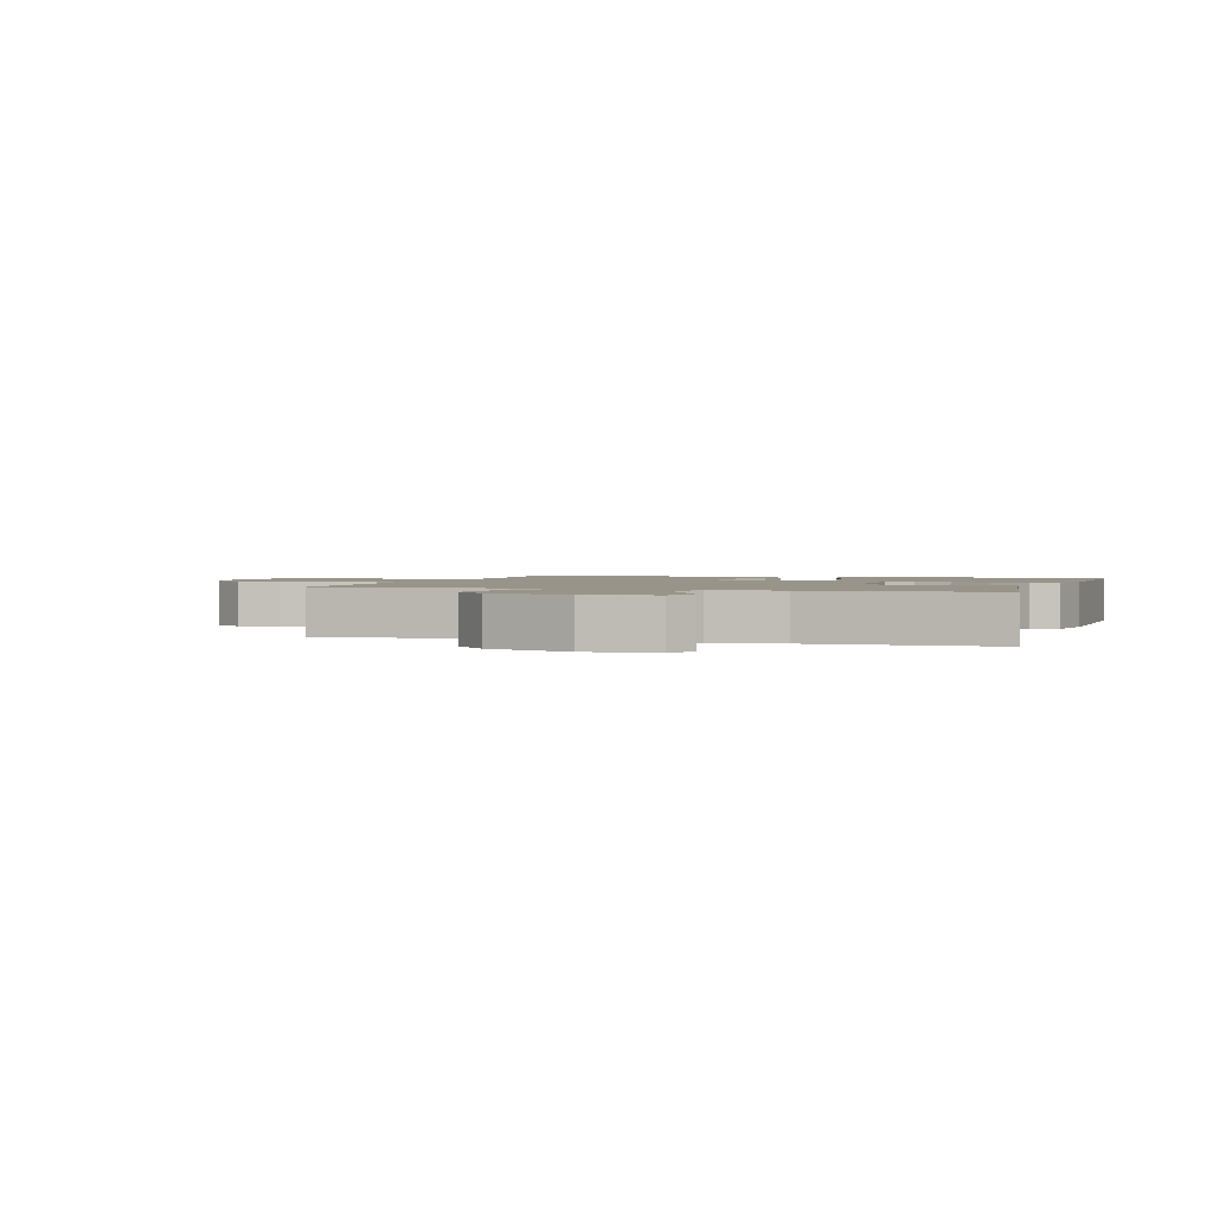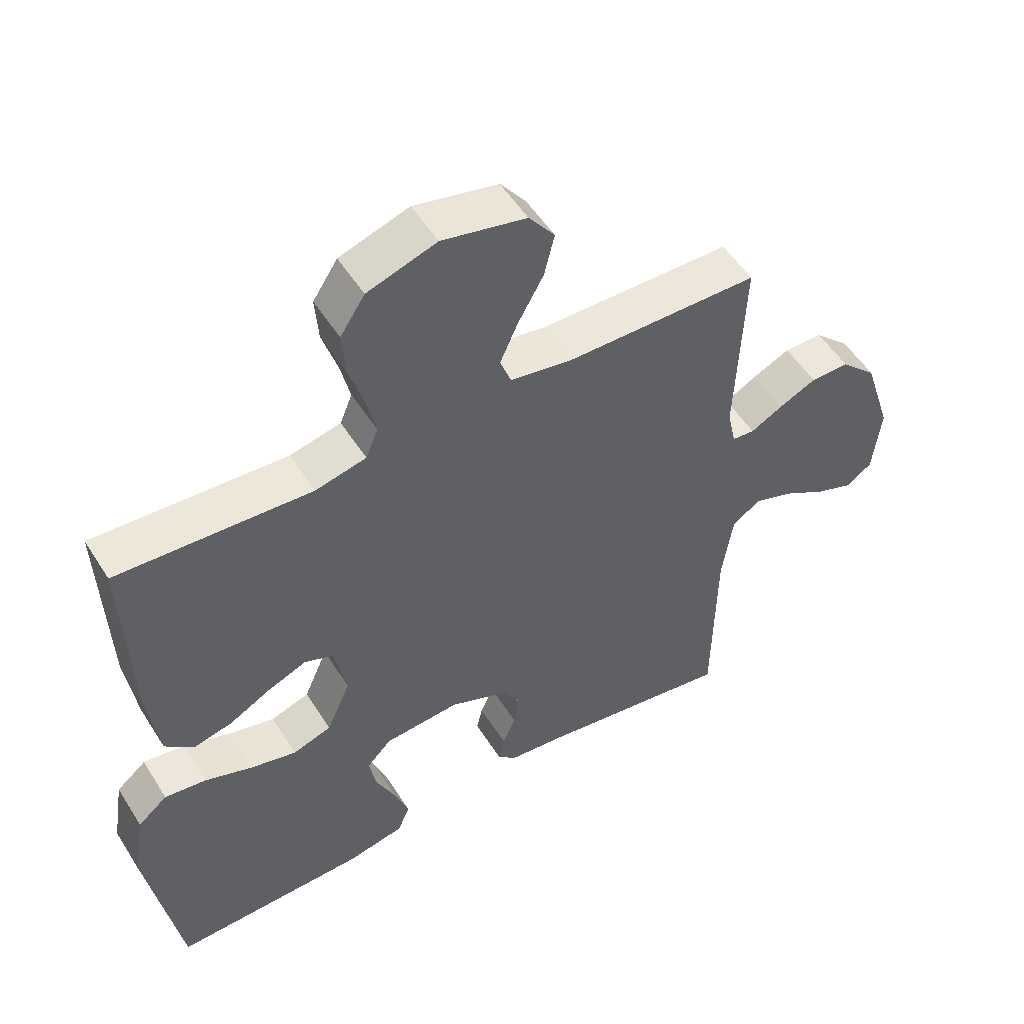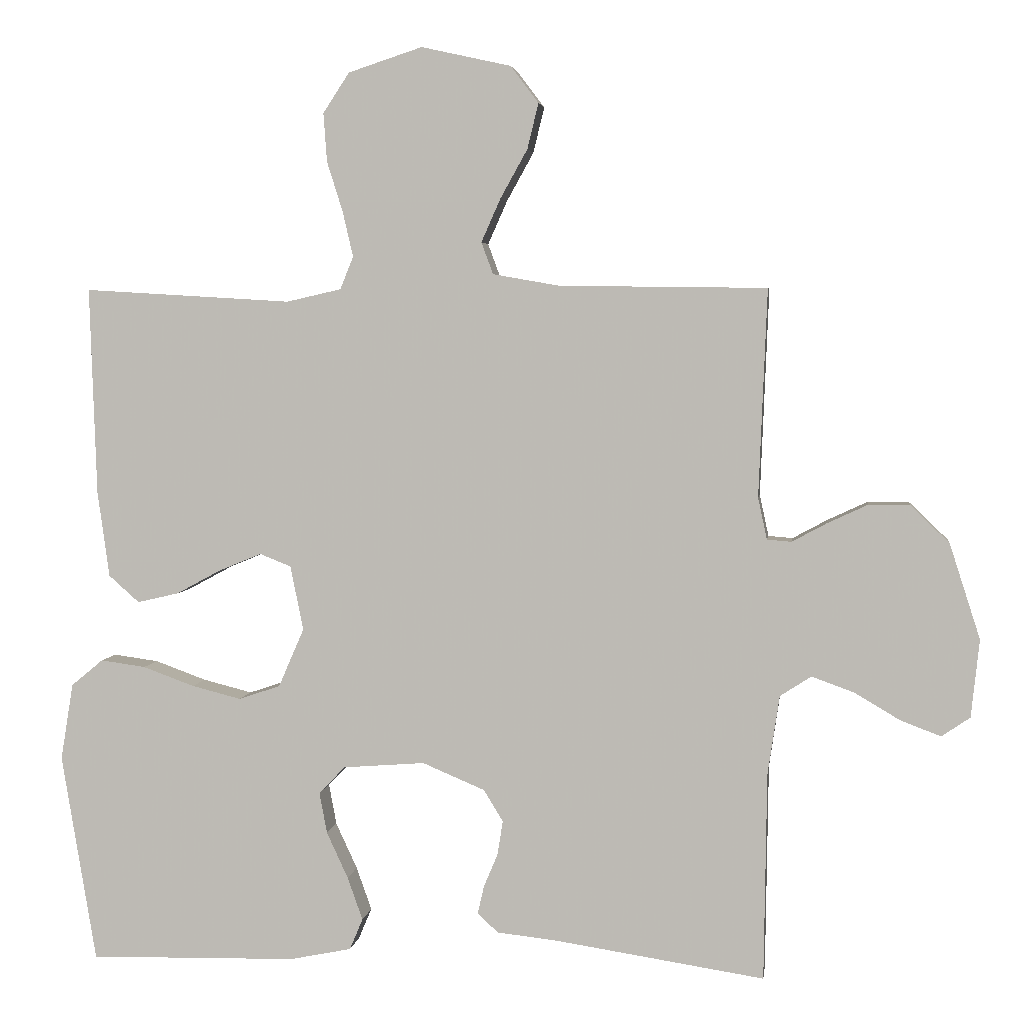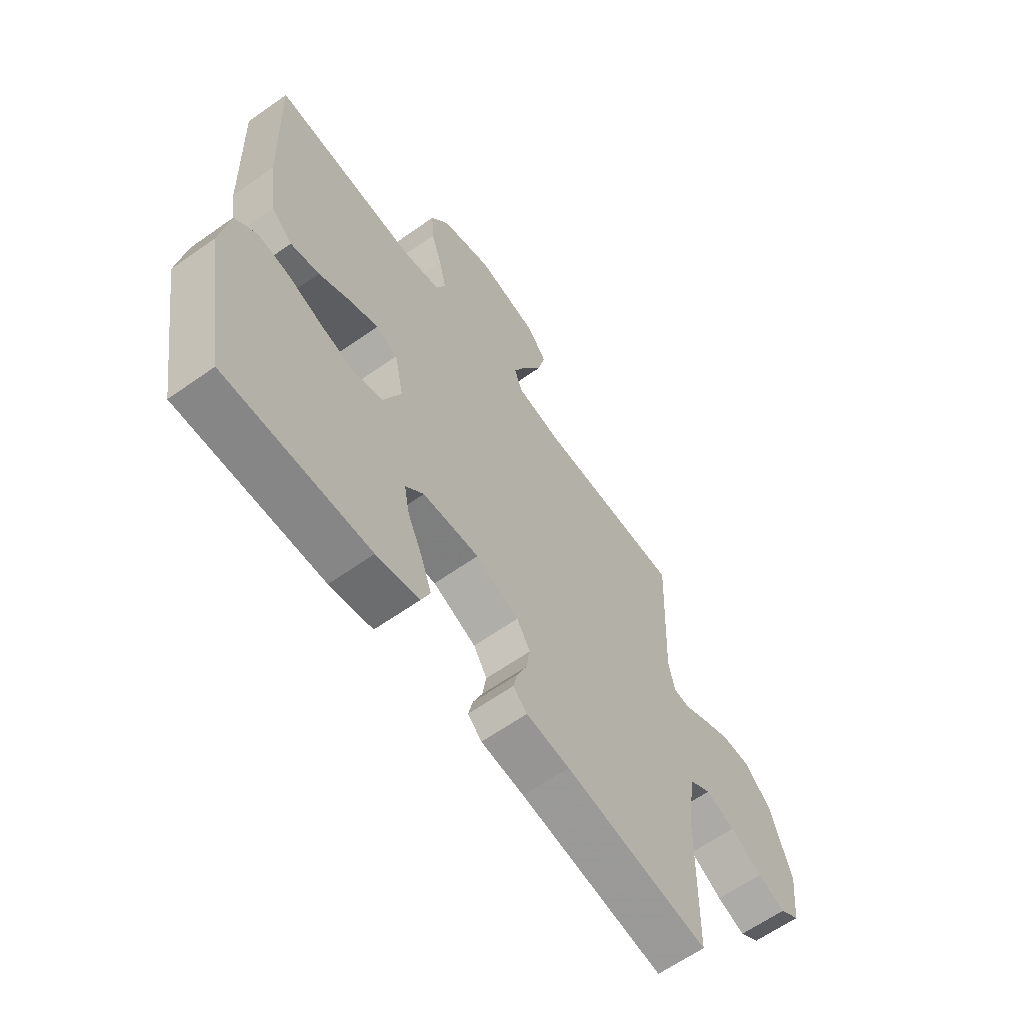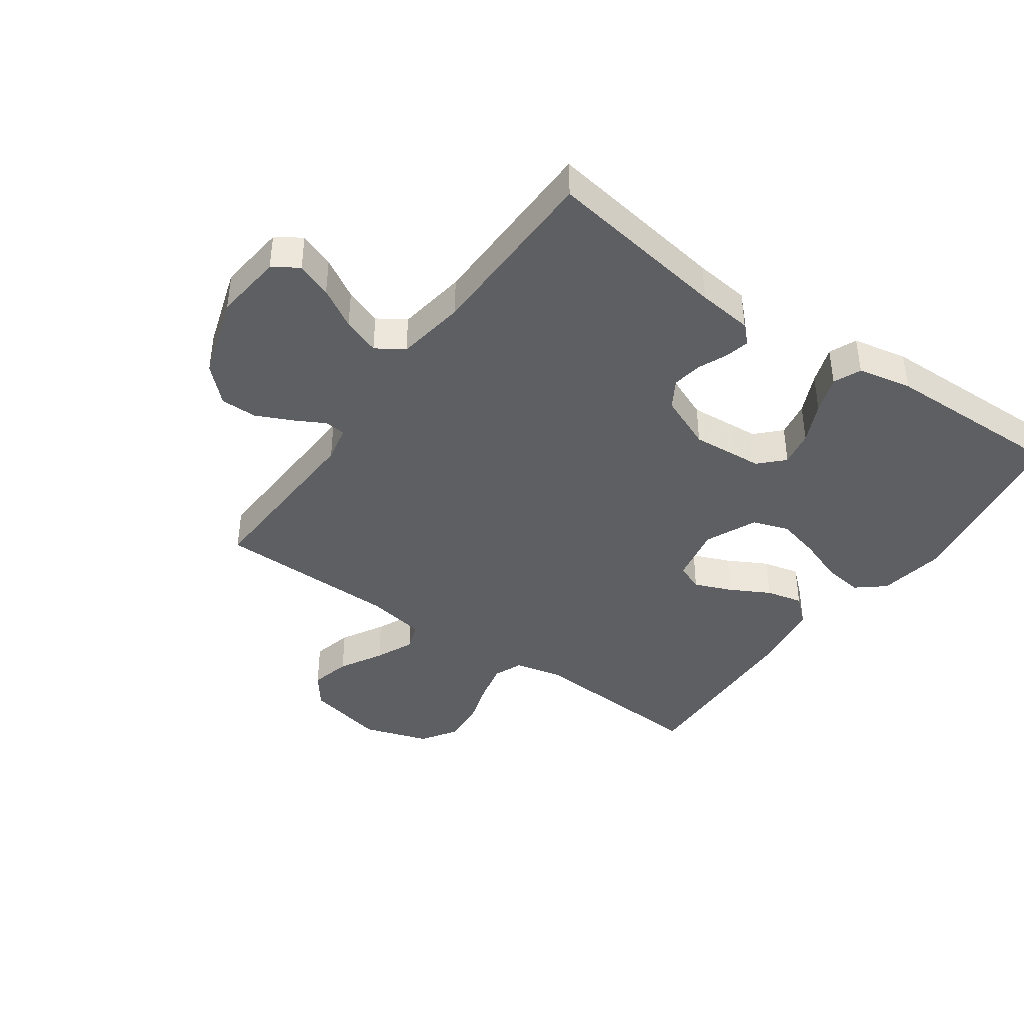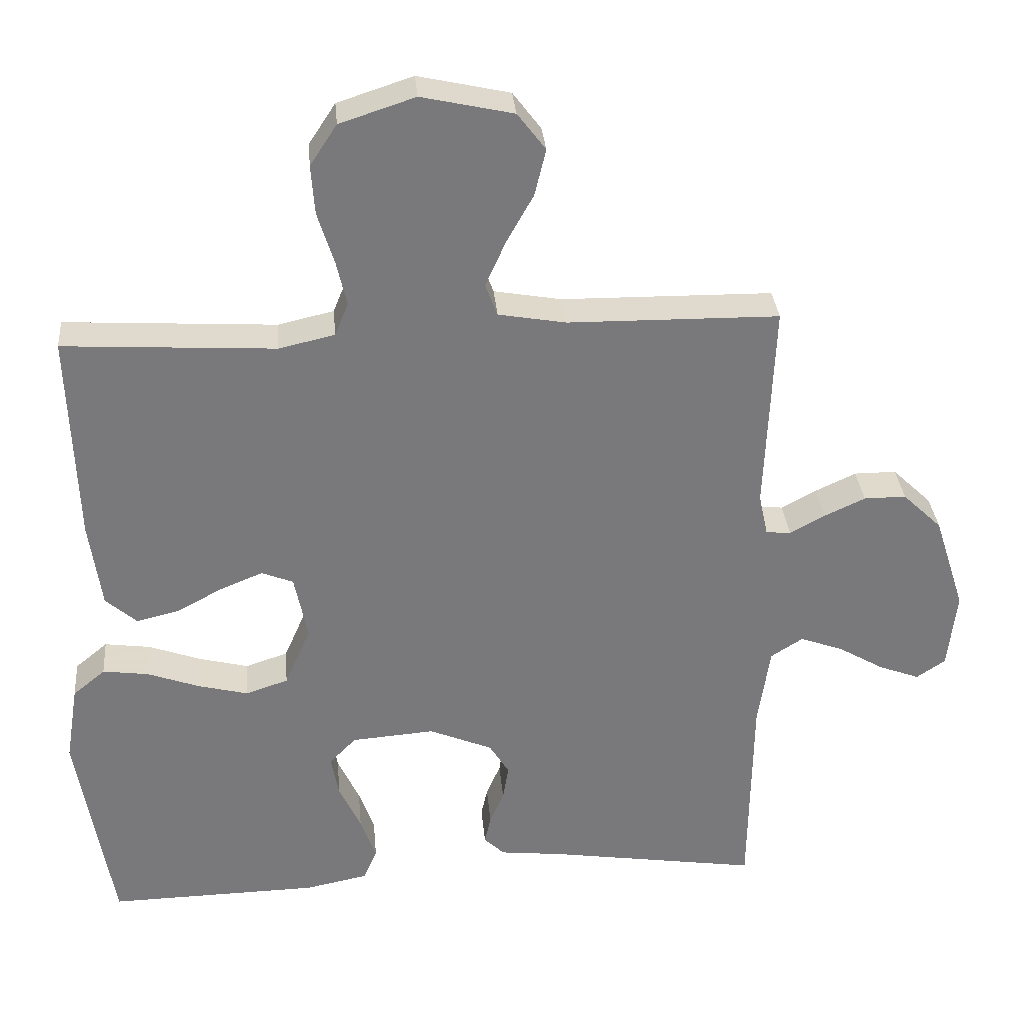
<metadata>
{"format":"obj","ext":"obj","renderer":"f3d","projection":"perspective","resolution":1024,"background":"white","views":[{"elev":1.7,"azim":107.6,"up":"+Y"},{"elev":52.5,"azim":-31.5,"up":"+Z"},{"elev":3.8,"azim":7.6,"up":"+Z"},{"elev":-62.9,"azim":-54.4,"up":"+Z"},{"elev":-41.1,"azim":144.6,"up":"+Y"},{"elev":32.5,"azim":-5.0,"up":"+Z"}]}
</metadata>
<code>
v 0.5 0.07 -0.5
v 0.2 0.07 -0.454
v 0.11 0.07 -0.444
v 0.081 0.07 -0.416
v 0.09 0.07 -0.376
v 0.11 0.07 -0.329
v 0.118 0.07 -0.279
v 0.09 0.07 -0.233
v 0 0.07 -0.195
v -0.118 0.07 -0.204
v -0.156 0.07 -0.243
v -0.145 0.07 -0.302
v -0.114 0.07 -0.369
v -0.092 0.07 -0.431
v -0.111 0.07 -0.476
v -0.2 0.07 -0.494
v -0.5 0.07 -0.5
v -0.55 0.07 -0.2
v -0.532 0.07 -0.089
v -0.486 0.07 -0.051
v -0.421 0.07 -0.06
v -0.347 0.07 -0.087
v -0.276 0.07 -0.105
v -0.216 0.07 -0.085
v -0.179 0.07 0
v -0.198 0.07 0.093
v -0.243 0.07 0.111
v -0.304 0.07 0.086
v -0.369 0.07 0.051
v -0.429 0.07 0.037
v -0.473 0.07 0.076
v -0.49 0.07 0.2
v -0.5 0.07 0.5
v -0.2 0.07 0.482
v -0.121 0.07 0.5
v -0.102 0.07 0.547
v -0.117 0.07 0.612
v -0.14 0.07 0.685
v -0.145 0.07 0.755
v -0.107 0.07 0.813
v 0 0.07 0.848
v 0.13 0.07 0.819
v 0.17 0.07 0.766
v 0.154 0.07 0.7
v 0.115 0.07 0.63
v 0.087 0.07 0.567
v 0.104 0.07 0.521
v 0.2 0.07 0.504
v 0.5 0.07 0.5
v 0.488 0.07 0.2
v 0.501 0.07 0.14
v 0.536 0.07 0.137
v 0.586 0.07 0.164
v 0.644 0.07 0.191
v 0.704 0.07 0.191
v 0.76 0.07 0.137
v 0.804 0.07 0
v 0.792 0.07 -0.112
v 0.751 0.07 -0.14
v 0.693 0.07 -0.118
v 0.627 0.07 -0.079
v 0.566 0.07 -0.057
v 0.521 0.07 -0.086
v 0.504 0.07 -0.2
v 0.5 0 -0.5
v 0.2 0 -0.454
v 0.11 0 -0.444
v 0.081 0 -0.416
v 0.09 0 -0.376
v 0.11 0 -0.329
v 0.118 0 -0.279
v 0.09 0 -0.233
v 0 0 -0.195
v -0.118 0 -0.204
v -0.156 0 -0.243
v -0.145 0 -0.302
v -0.114 0 -0.369
v -0.092 0 -0.431
v -0.111 0 -0.476
v -0.2 0 -0.494
v -0.5 0 -0.5
v -0.55 0 -0.2
v -0.532 0 -0.089
v -0.486 0 -0.051
v -0.421 0 -0.06
v -0.347 0 -0.087
v -0.276 0 -0.105
v -0.216 0 -0.085
v -0.179 0 0
v -0.198 0 0.093
v -0.243 0 0.111
v -0.304 0 0.086
v -0.369 0 0.051
v -0.429 0 0.037
v -0.473 0 0.076
v -0.49 0 0.2
v -0.5 0 0.5
v -0.2 0 0.482
v -0.121 0 0.5
v -0.102 0 0.547
v -0.117 0 0.612
v -0.14 0 0.685
v -0.145 0 0.755
v -0.107 0 0.813
v 0 0 0.848
v 0.13 0 0.819
v 0.17 0 0.766
v 0.154 0 0.7
v 0.115 0 0.63
v 0.087 0 0.567
v 0.104 0 0.521
v 0.2 0 0.504
v 0.5 0 0.5
v 0.488 0 0.2
v 0.501 0 0.14
v 0.536 0 0.137
v 0.586 0 0.164
v 0.644 0 0.191
v 0.704 0 0.191
v 0.76 0 0.137
v 0.804 0 0
v 0.792 0 -0.112
v 0.751 0 -0.14
v 0.693 0 -0.118
v 0.627 0 -0.079
v 0.566 0 -0.057
v 0.521 0 -0.086
v 0.504 0 -0.2
f 59 60 61
f 58 59 61
f 57 58 61
f 56 57 61
f 55 56 61
f 54 55 61
f 53 54 61
f 52 53 61
f 51 52 61 62
f 48 49 50
f 47 48 50 51
f 43 44 45
f 42 43 45
f 41 42 45
f 40 41 45
f 39 40 45
f 38 39 45
f 37 38 45
f 36 37 45 46
f 35 36 46 47
f 32 33 34
f 31 32 34
f 30 31 34
f 29 30 34
f 28 29 34
f 34 35 47
f 28 34 47
f 27 28 47
f 20 21 22
f 19 20 22
f 18 19 22
f 17 18 22
f 16 17 22
f 15 16 22
f 14 15 22
f 13 14 22
f 12 13 22
f 11 12 22 23
f 10 11 23 24
f 4 5 6
f 3 4 6
f 2 3 6
f 2 6 7
f 1 2 7
f 64 1 7
f 63 64 7 8
f 51 62 63
f 47 51 63
f 27 47 63
f 26 27 63
f 63 8 9
f 26 63 9
f 25 26 9
f 9 10 24 25
f 125 124 123
f 125 123 122
f 125 122 121
f 125 121 120
f 125 120 119
f 125 119 118
f 125 118 117
f 125 117 116
f 126 125 116 115
f 114 113 112
f 115 114 112 111
f 109 108 107
f 109 107 106
f 109 106 105
f 109 105 104
f 109 104 103
f 109 103 102
f 109 102 101
f 110 109 101 100
f 111 110 100 99
f 98 97 96
f 98 96 95
f 98 95 94
f 98 94 93
f 98 93 92
f 111 99 98
f 111 98 92
f 111 92 91
f 86 85 84
f 86 84 83
f 86 83 82
f 86 82 81
f 86 81 80
f 86 80 79
f 86 79 78
f 86 78 77
f 86 77 76
f 87 86 76 75
f 88 87 75 74
f 70 69 68
f 70 68 67
f 70 67 66
f 71 70 66
f 71 66 65
f 71 65 128
f 72 71 128 127
f 127 126 115
f 127 115 111
f 127 111 91
f 127 91 90
f 73 72 127
f 73 127 90
f 73 90 89
f 89 88 74 73
f 1 65 66 2
f 2 66 67 3
f 3 67 68 4
f 4 68 69 5
f 5 69 70 6
f 6 70 71 7
f 7 71 72 8
f 8 72 73 9
f 9 73 74 10
f 10 74 75 11
f 11 75 76 12
f 12 76 77 13
f 13 77 78 14
f 14 78 79 15
f 15 79 80 16
f 16 80 81 17
f 17 81 82 18
f 18 82 83 19
f 19 83 84 20
f 20 84 85 21
f 21 85 86 22
f 22 86 87 23
f 23 87 88 24
f 24 88 89 25
f 25 89 90 26
f 26 90 91 27
f 27 91 92 28
f 28 92 93 29
f 29 93 94 30
f 30 94 95 31
f 31 95 96 32
f 32 96 97 33
f 33 97 98 34
f 34 98 99 35
f 35 99 100 36
f 36 100 101 37
f 37 101 102 38
f 38 102 103 39
f 39 103 104 40
f 40 104 105 41
f 41 105 106 42
f 42 106 107 43
f 43 107 108 44
f 44 108 109 45
f 45 109 110 46
f 46 110 111 47
f 47 111 112 48
f 48 112 113 49
f 49 113 114 50
f 50 114 115 51
f 51 115 116 52
f 52 116 117 53
f 53 117 118 54
f 54 118 119 55
f 55 119 120 56
f 56 120 121 57
f 57 121 122 58
f 58 122 123 59
f 59 123 124 60
f 60 124 125 61
f 61 125 126 62
f 62 126 127 63
f 63 127 128 64
f 64 128 65 1

</code>
